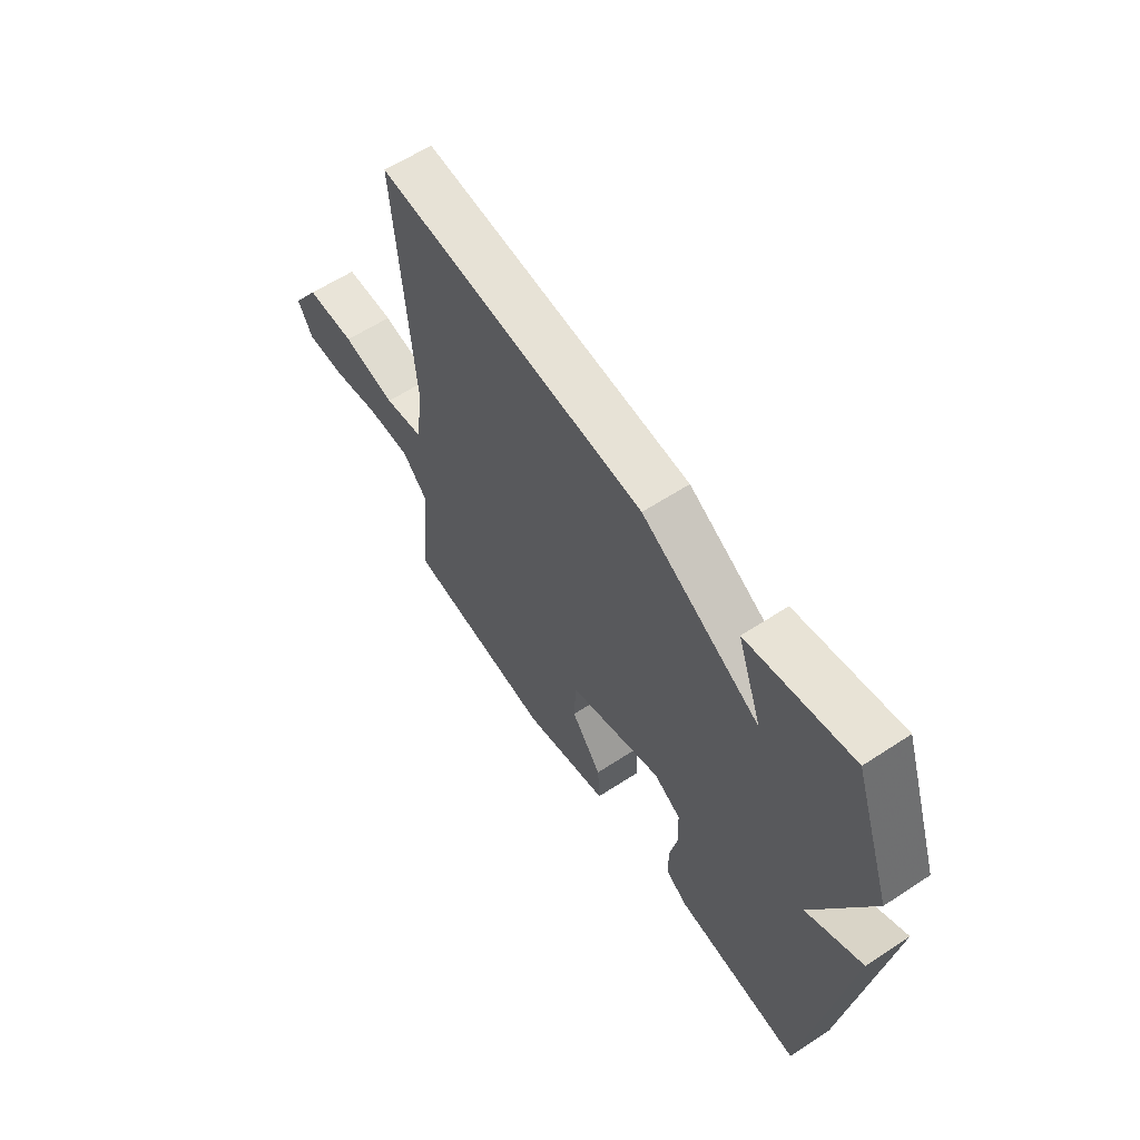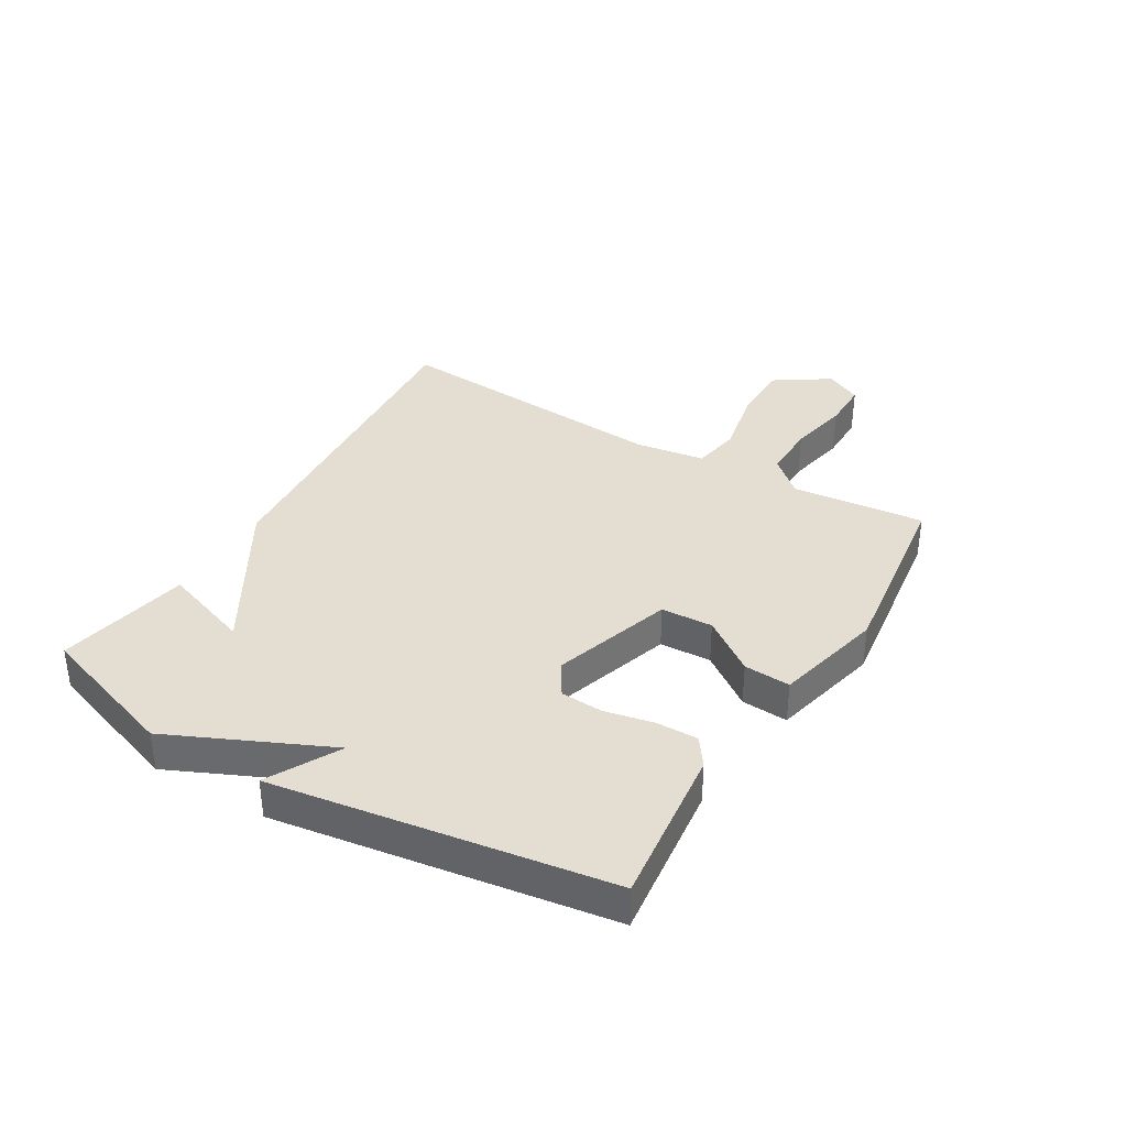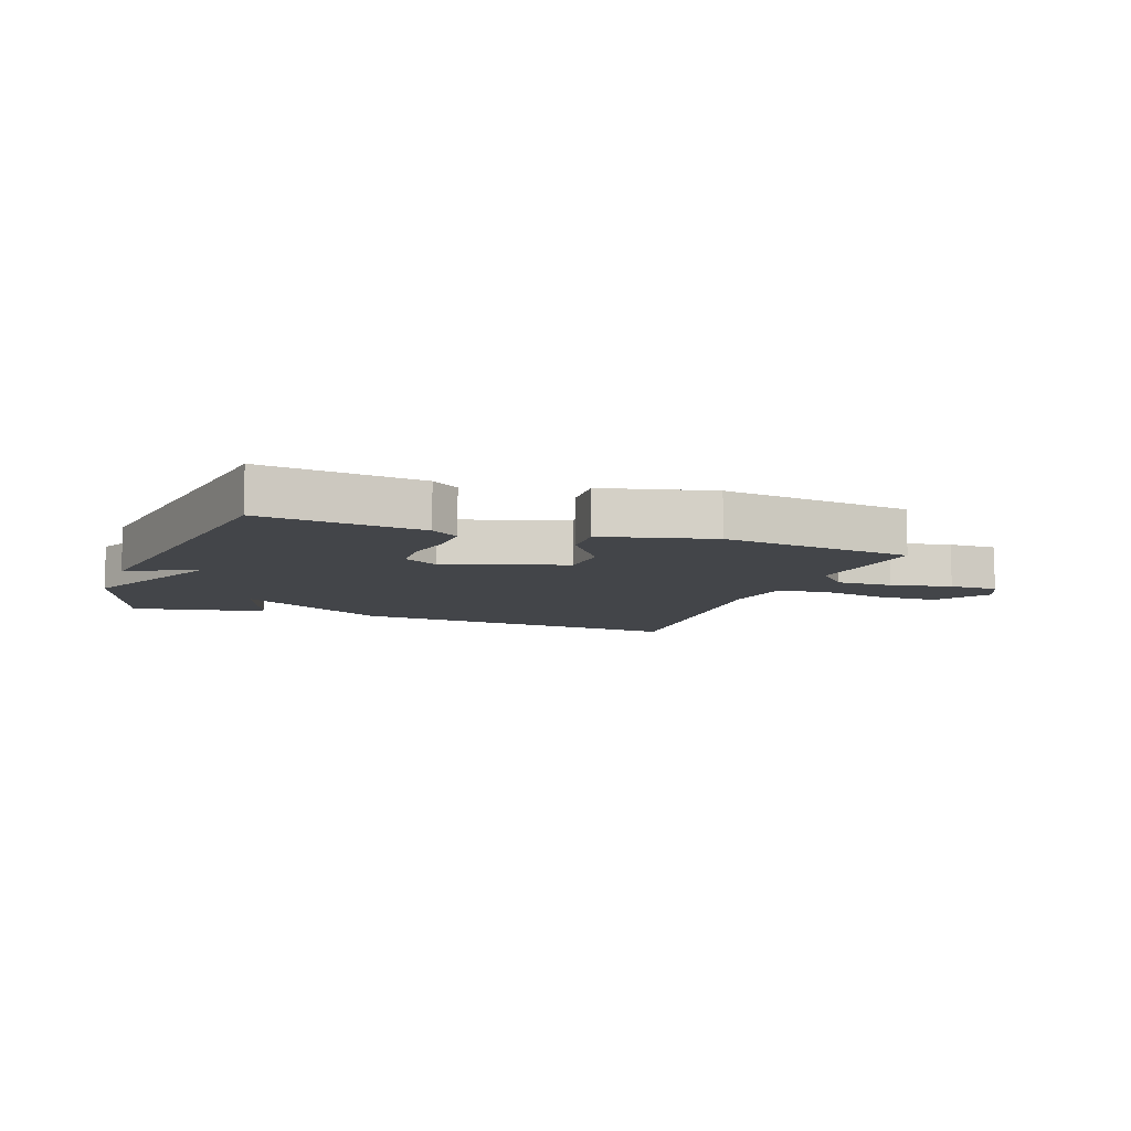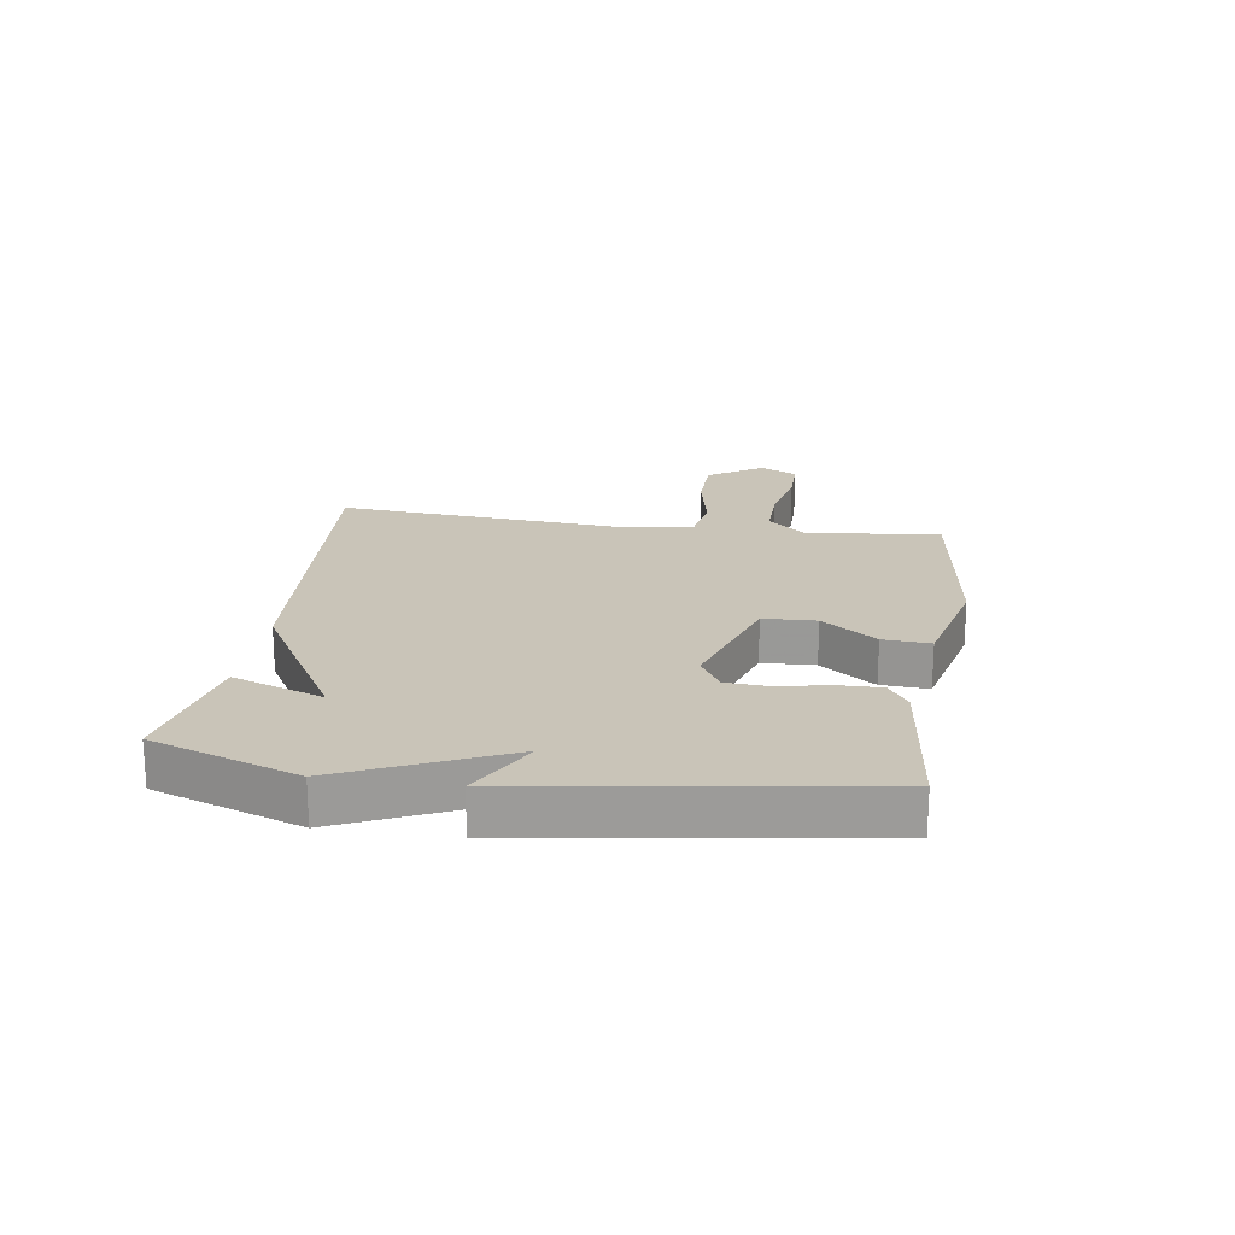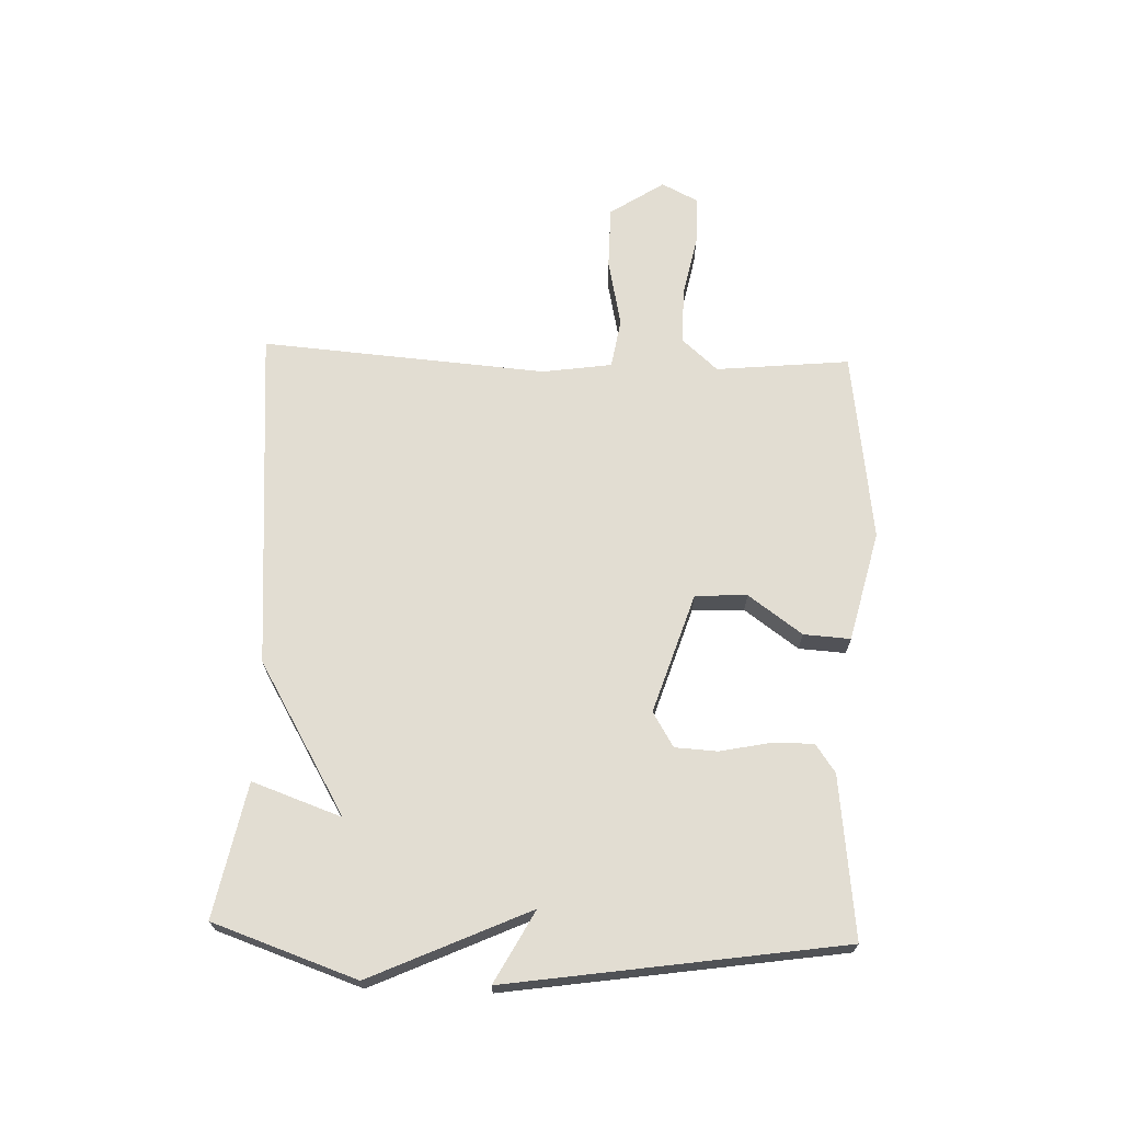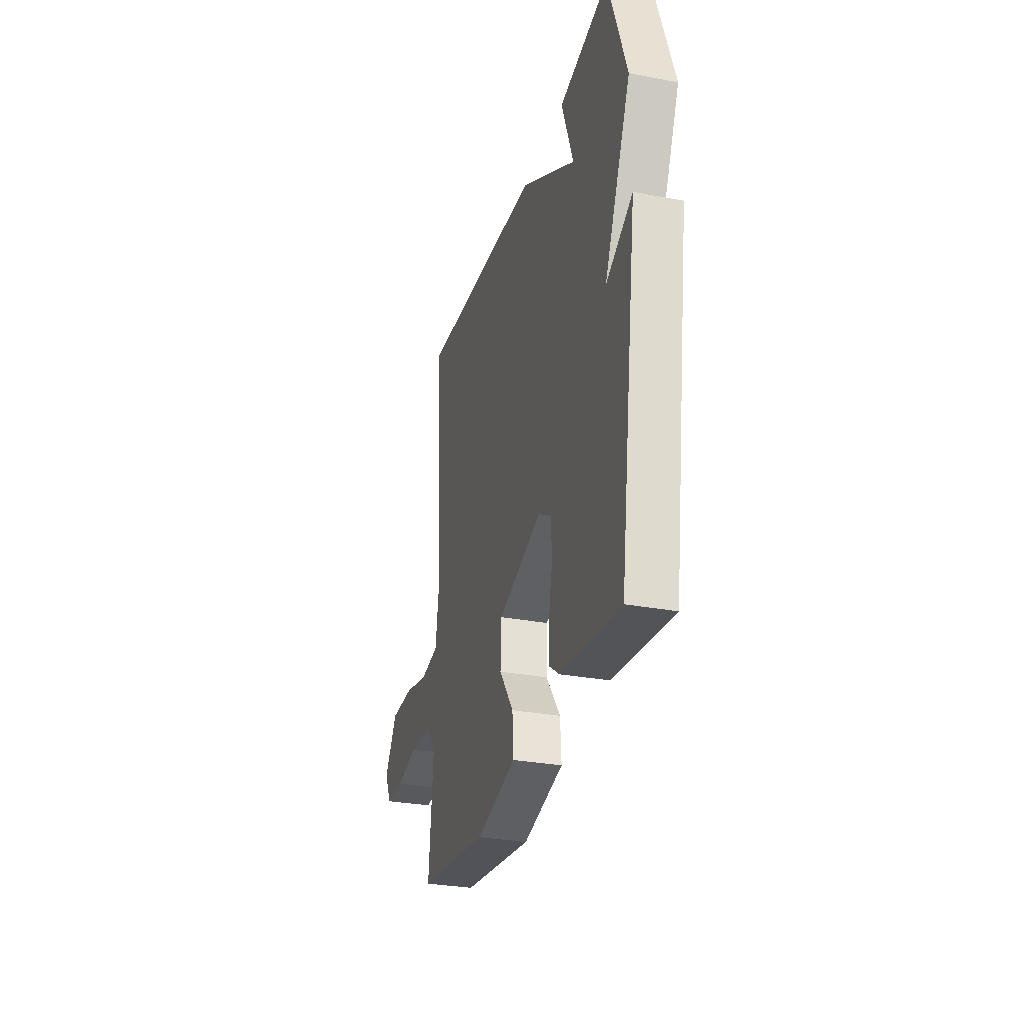
<metadata>
{"format":"obj","ext":"obj","renderer":"f3d","projection":"perspective","resolution":1024,"background":"white","views":[{"elev":60.5,"azim":56.2,"up":"+Z"},{"elev":36.2,"azim":120.7,"up":"+Y"},{"elev":-8.8,"azim":160.1,"up":"+Y"},{"elev":20.2,"azim":98.5,"up":"+Y"},{"elev":68.3,"azim":92.0,"up":"+Y"},{"elev":-29.7,"azim":74.5,"up":"+Z"}]}
</metadata>
<code>
v 0.5 0.07 0.5
v 0.583 0.07 0.26
v 0.463 0.07 -0.005
v 0.583 0.07 0.06
v 0.5 0.07 -0.5
v 0.23 0.07 -0.469
v 0.183 0.07 -0.436
v 0.184 0.07 -0.366
v 0.201 0.07 -0.283
v 0.197 0.07 -0.212
v 0.139 0.07 -0.177
v -0.062 0.07 -0.242
v -0.066 0.07 -0.329
v -0.001 0.07 -0.419
v 0.004 0.07 -0.497
v -0.18 0.07 -0.542
v -0.5 0.07 -0.5
v -0.478 0.07 -0.276
v -0.532 0.07 -0.216
v -0.626 0.07 -0.217
v -0.729 0.07 -0.238
v -0.811 0.07 -0.238
v -0.842 0.07 -0.177
v -0.782 0.07 -0.086
v -0.677 0.07 -0.085
v -0.563 0.07 -0.109
v -0.48 0.07 -0.095
v -0.463 0.07 0.021
v -0.5 0.07 0.5
v 0.076 0.07 0.455
v 0.329 0.07 0.306
v 0.276 0.07 0.455
v 0.5 0 0.5
v 0.583 0 0.26
v 0.463 0 -0.005
v 0.583 0 0.06
v 0.5 0 -0.5
v 0.23 0 -0.469
v 0.183 0 -0.436
v 0.184 0 -0.366
v 0.201 0 -0.283
v 0.197 0 -0.212
v 0.139 0 -0.177
v -0.062 0 -0.242
v -0.066 0 -0.329
v -0.001 0 -0.419
v 0.004 0 -0.497
v -0.18 0 -0.542
v -0.5 0 -0.5
v -0.478 0 -0.276
v -0.532 0 -0.216
v -0.626 0 -0.217
v -0.729 0 -0.238
v -0.811 0 -0.238
v -0.842 0 -0.177
v -0.782 0 -0.086
v -0.677 0 -0.085
v -0.563 0 -0.109
v -0.48 0 -0.095
v -0.463 0 0.021
v -0.5 0 0.5
v 0.076 0 0.455
v 0.329 0 0.306
v 0.276 0 0.455
f 1 2 3
f 32 1 3
f 31 32 3
f 30 31 3
f 29 30 3
f 28 29 3
f 27 28 3
f 26 27 3
f 24 25 26
f 23 24 26
f 22 23 26
f 21 22 26
f 20 21 26
f 19 20 26 3
f 18 19 3
f 16 17 18
f 15 16 18
f 14 15 18
f 13 14 18
f 12 13 18
f 11 12 18 3
f 10 11 3
f 4 5 6
f 3 4 6
f 10 3 6
f 9 10 6
f 6 7 8 9
f 35 34 33
f 35 33 64
f 35 64 63
f 35 63 62
f 35 62 61
f 35 61 60
f 35 60 59
f 35 59 58
f 58 57 56
f 58 56 55
f 58 55 54
f 58 54 53
f 58 53 52
f 35 58 52 51
f 35 51 50
f 50 49 48
f 50 48 47
f 50 47 46
f 50 46 45
f 50 45 44
f 35 50 44 43
f 35 43 42
f 38 37 36
f 38 36 35
f 38 35 42
f 38 42 41
f 41 40 39 38
f 1 33 34 2
f 2 34 35 3
f 3 35 36 4
f 4 36 37 5
f 5 37 38 6
f 6 38 39 7
f 7 39 40 8
f 8 40 41 9
f 9 41 42 10
f 10 42 43 11
f 11 43 44 12
f 12 44 45 13
f 13 45 46 14
f 14 46 47 15
f 15 47 48 16
f 16 48 49 17
f 17 49 50 18
f 18 50 51 19
f 19 51 52 20
f 20 52 53 21
f 21 53 54 22
f 22 54 55 23
f 23 55 56 24
f 24 56 57 25
f 25 57 58 26
f 26 58 59 27
f 27 59 60 28
f 28 60 61 29
f 29 61 62 30
f 30 62 63 31
f 31 63 64 32
f 32 64 33 1

</code>
